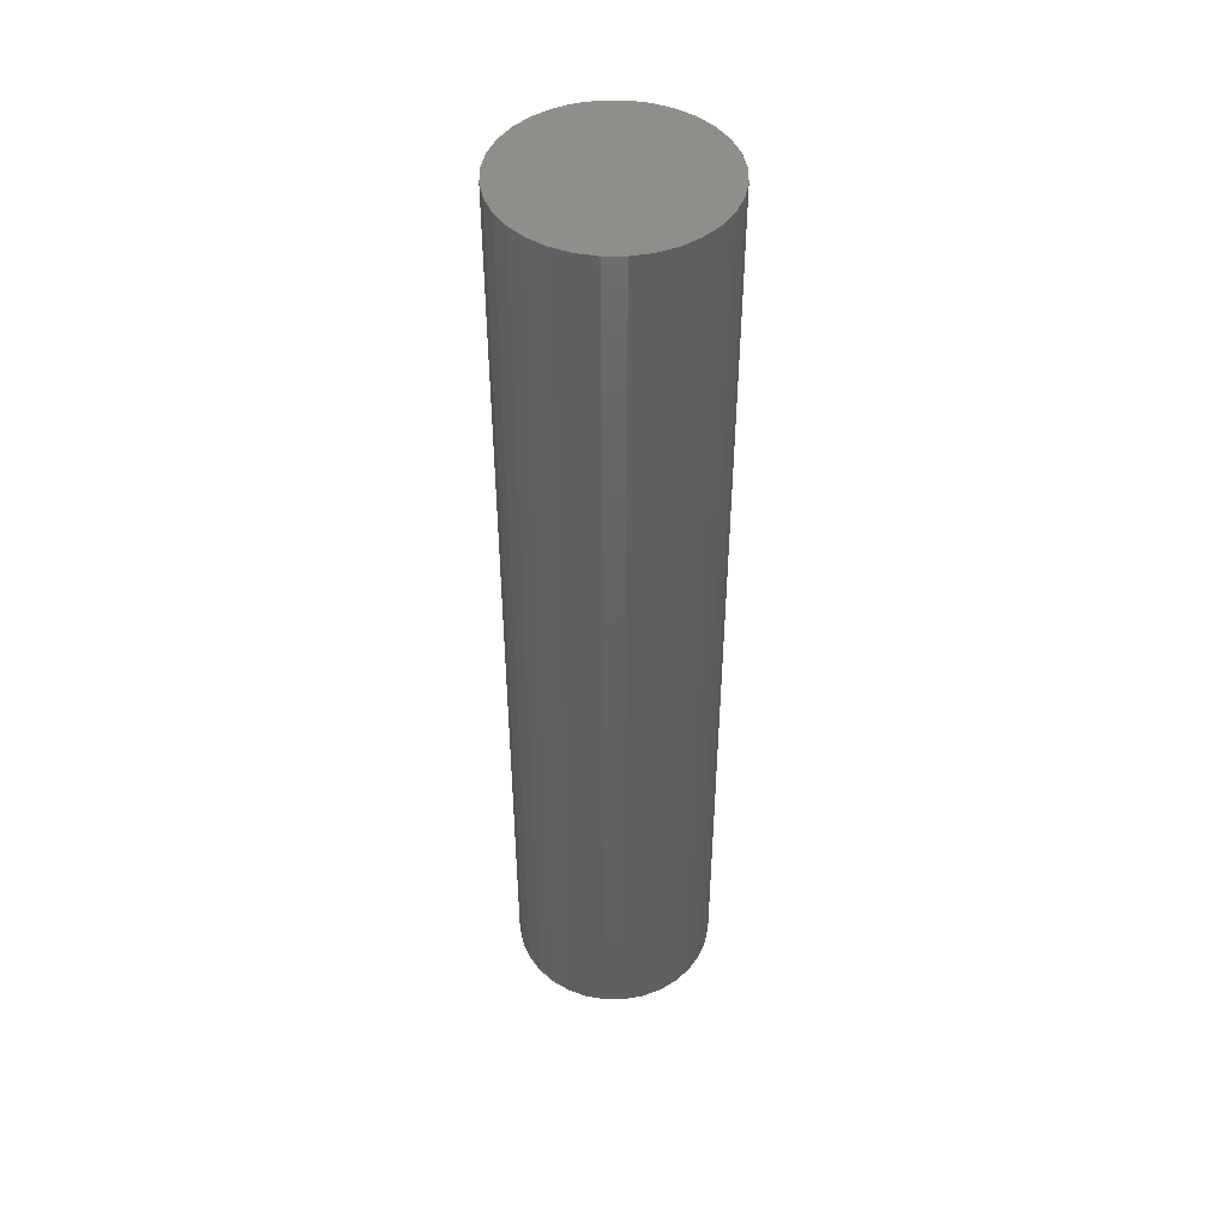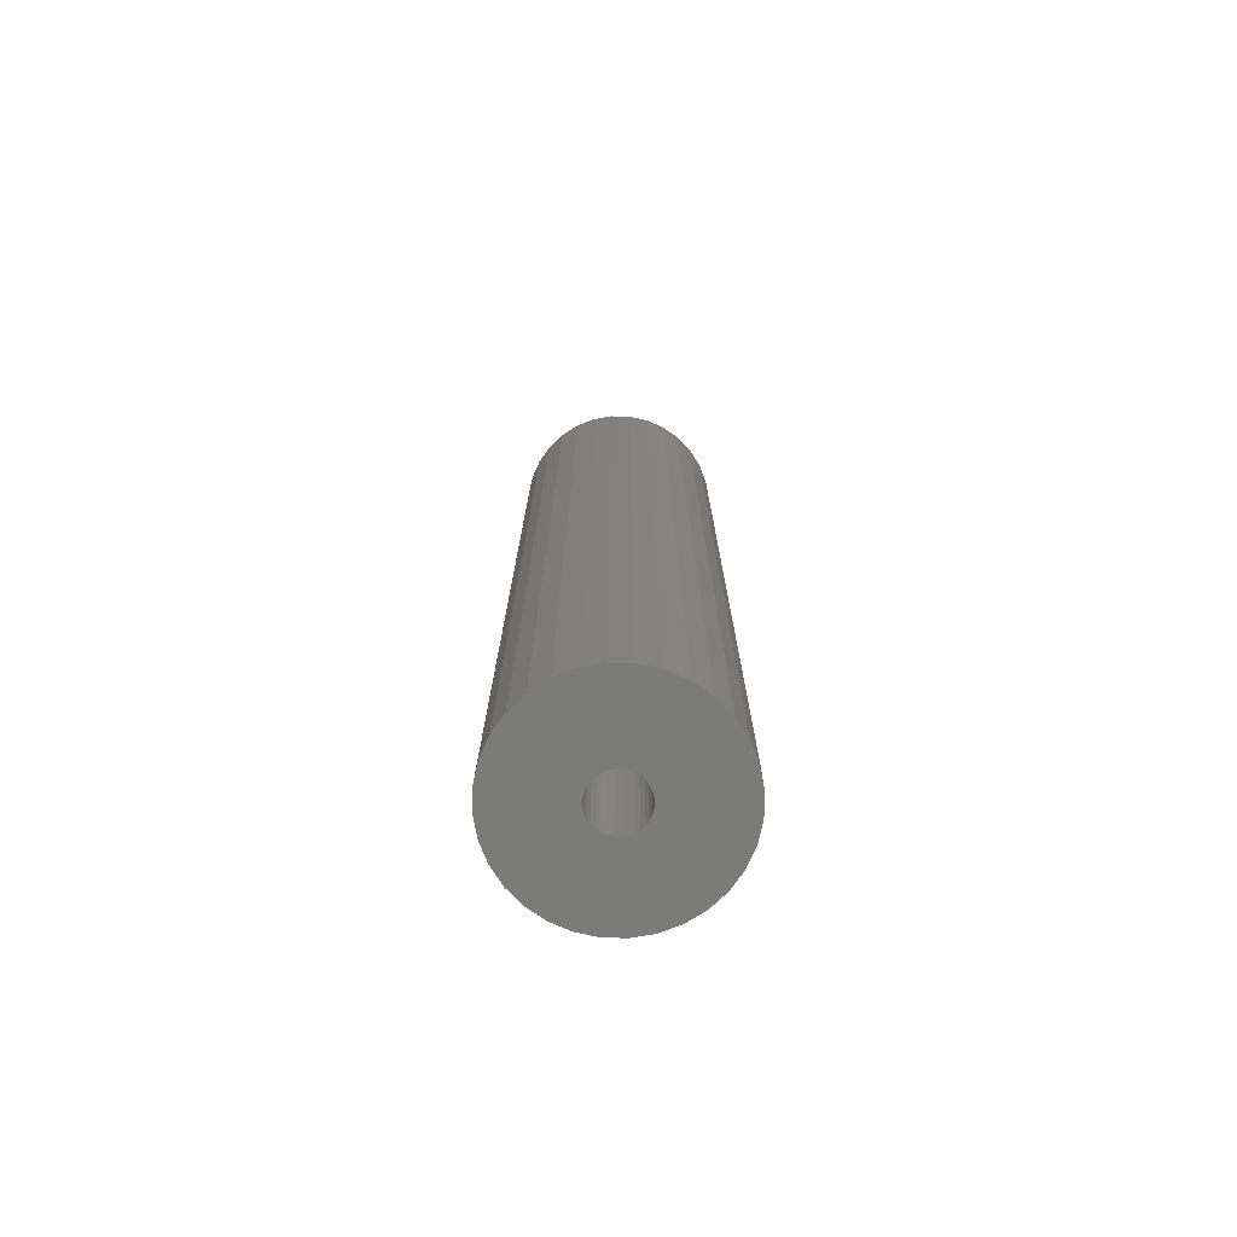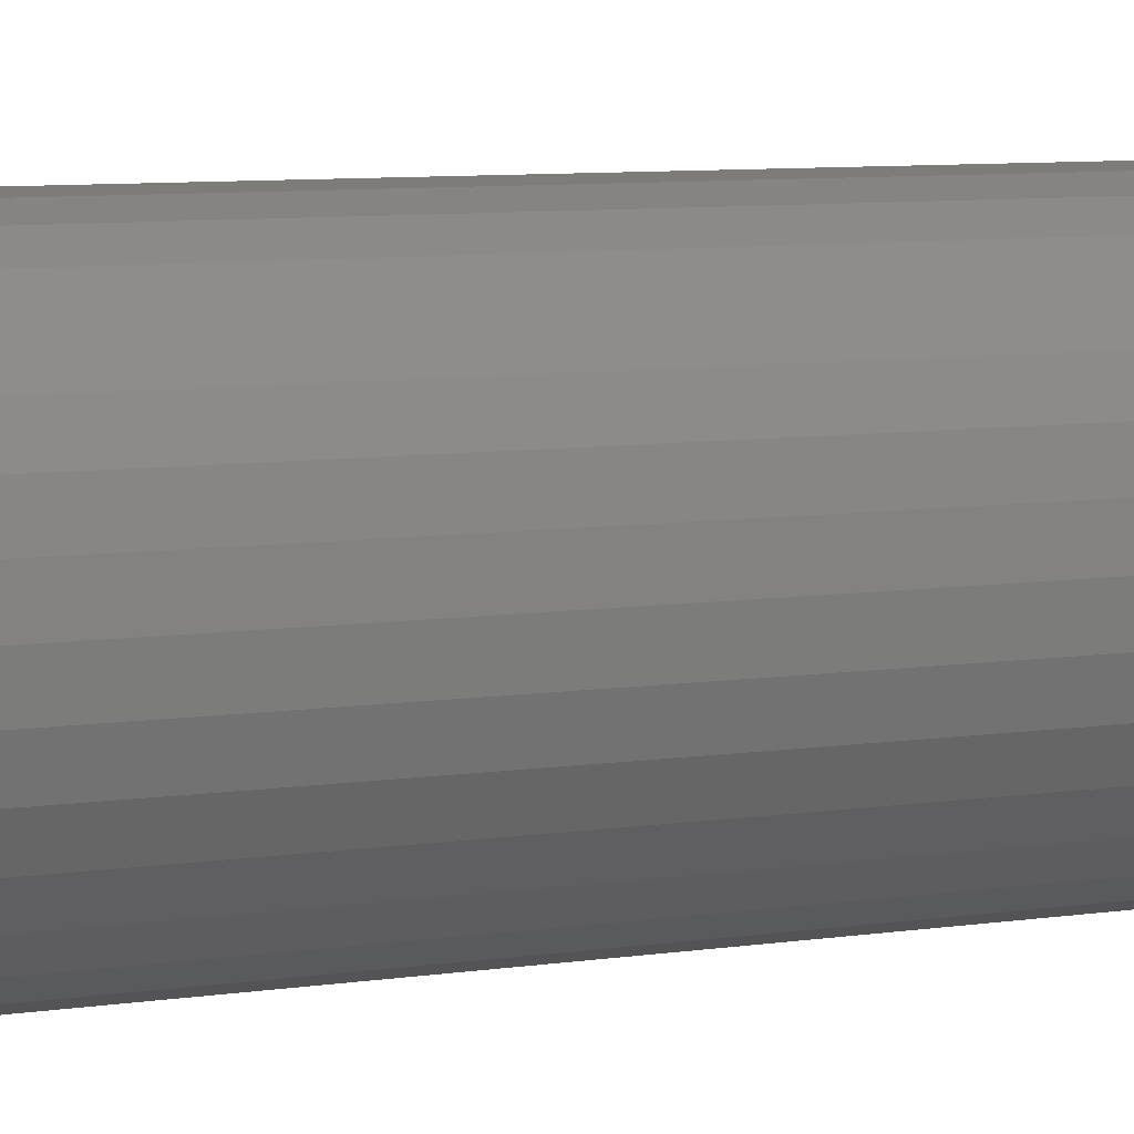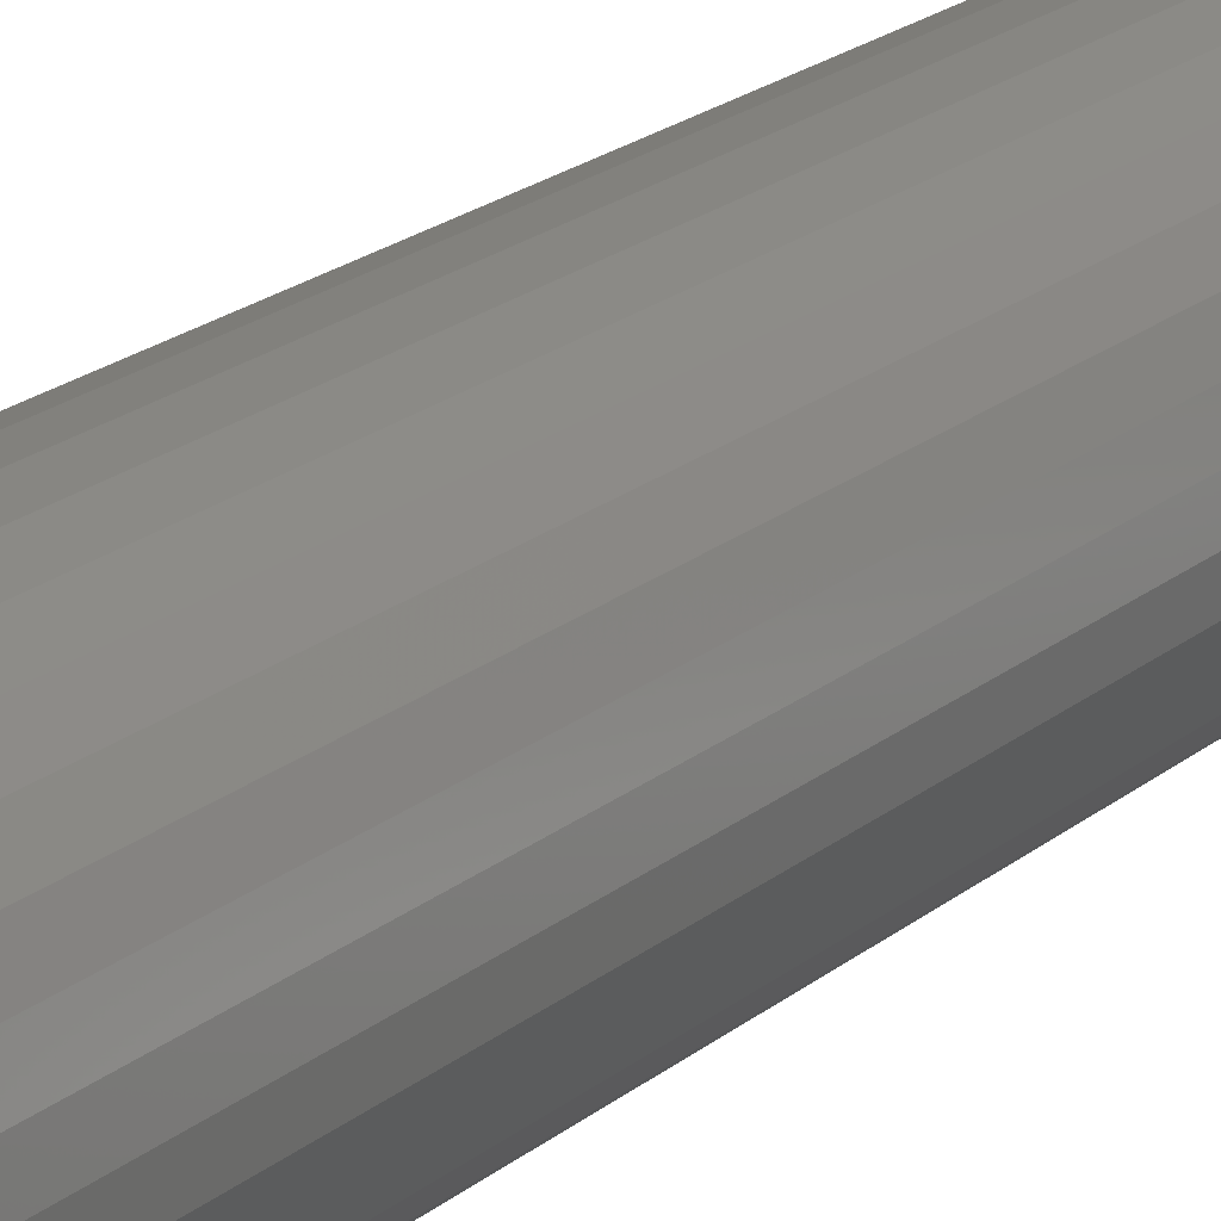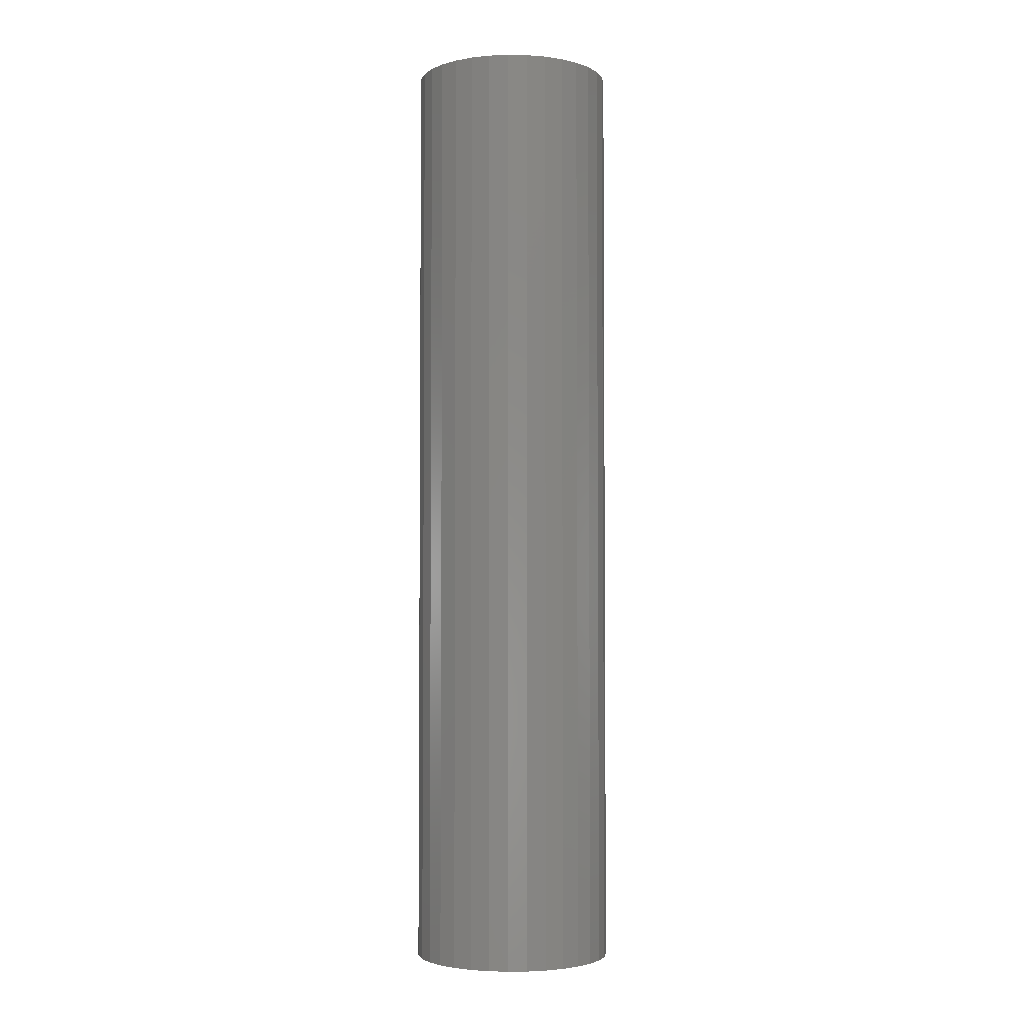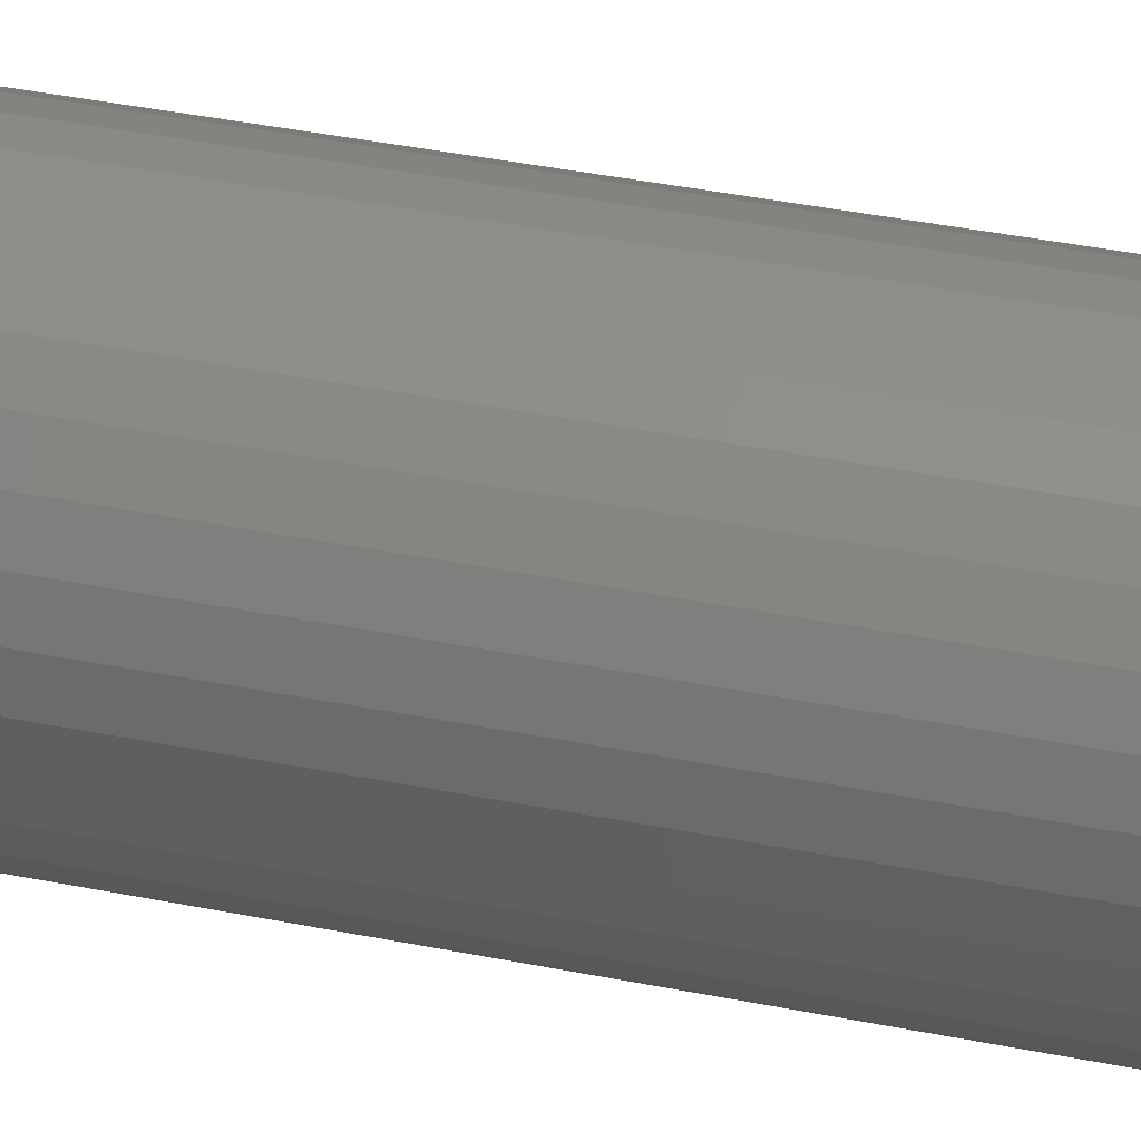
<metadata>
{"format":"stl","ext":"stl","renderer":"f3d","projection":"perspective","resolution":1024,"background":"white","views":[{"elev":46.3,"azim":163.0,"up":"+Z"},{"elev":-74.5,"azim":-96.9,"up":"+Z"},{"elev":5.0,"azim":-123.6,"up":"+Y"},{"elev":19.2,"azim":-147.1,"up":"+Y"},{"elev":-3.3,"azim":-98.9,"up":"+Z"},{"elev":34.1,"azim":105.9,"up":"+Y"}]}
</metadata>
<code>
# stl→obj: 128 verts, 252 faces
v 0.01687 -0.004011 0
v 0.01727 0 0
v 0.07977 -2.034e-17 0
v 0.0007214 -0.02016 0
v 0.004578 -0.01899 0
v 0.07345 -0.03179 0
v -0.08635 -2.671e-17 0
v -0.02345 0.004011 0
v -0.02385 -6.612e-18 0
v -0.02345 -0.004011 0
v -0.08475 -0.0162 0
v -0.08003 0.03179 0
v -0.003289 0.02056 0
v -0.0073 0.02016 0
v -0.01116 0.01899 0
v -0.08475 0.0162 0
v -0.07235 0.04615 0
v -0.06202 0.05873 0
v -0.04943 0.06906 0
v -0.03507 0.07674 0
v -0.01949 0.08146 0
v -0.003289 0.08306 0
v 0.01291 0.08146 0
v 0.0285 0.07674 0
v 0.04286 0.06906 0
v 0.05544 0.05873 0
v 0.06577 0.04615 0
v 0.07345 0.03179 0
v -0.01471 0.01709 0
v -0.01783 0.01454 0
v -0.02038 0.01142 0
v -0.02228 0.007868 0
v -0.02228 -0.007868 0
v -0.02038 -0.01142 0
v -0.01783 -0.01454 0
v -0.01471 -0.01709 0
v -0.003289 -0.02056 0
v 0.06577 -0.04615 0
v 0.05544 -0.05873 0
v 0.04286 -0.06906 0
v 0.0285 -0.07674 0
v 0.01291 -0.08146 0
v -0.003289 -0.08306 0
v -0.01949 -0.08146 0
v -0.03507 -0.07674 0
v -0.04943 -0.06906 0
v -0.06202 -0.05873 0
v -0.07235 -0.04615 0
v -0.08003 -0.03179 0
v -0.01116 -0.01899 0
v -0.0073 -0.02016 0
v 0.07817 0.0162 0
v 0.008133 0.01709 0
v 0.004578 0.01899 0
v 0.0007214 0.02016 0
v 0.01687 0.004011 0
v 0.0157 0.007868 0
v 0.0138 0.01142 0
v 0.01125 0.01454 0
v 0.07817 -0.0162 0
v 0.008133 -0.01709 0
v 0.01125 -0.01454 0
v 0.0138 -0.01142 0
v 0.0157 -0.007868 0
v 0.0007214 -0.02016 0.7188
v 0.004578 -0.01899 0.7188
v 0.008133 -0.01709 0.7188
v 0.01125 -0.01454 0.7188
v 0.0138 -0.01142 0.7188
v 0.0157 -0.007868 0.7188
v 0.01687 -0.004011 0.7188
v 0.01727 0 0.7188
v -0.003289 -0.02056 0.7188
v -0.0073 -0.02016 0.7188
v -0.01116 -0.01899 0.7188
v -0.01471 -0.01709 0.7188
v -0.01783 -0.01454 0.7188
v -0.02038 -0.01142 0.7188
v -0.02228 -0.007868 0.7188
v -0.02345 -0.004011 0.7188
v -0.02385 -6.612e-18 0.7188
v -0.0073 0.02016 0.7188
v -0.01116 0.01899 0.7188
v -0.01471 0.01709 0.7188
v -0.01783 0.01454 0.7188
v -0.02038 0.01142 0.7188
v -0.02228 0.007868 0.7188
v -0.02345 0.004011 0.7188
v -0.003289 0.02056 0.7188
v 0.0007214 0.02016 0.7188
v 0.004578 0.01899 0.7188
v 0.008133 0.01709 0.7188
v 0.01125 0.01454 0.7188
v 0.0138 0.01142 0.7188
v 0.0157 0.007868 0.7188
v 0.01687 0.004011 0.7188
v 0.07977 0 0.7812
v 0.07817 -0.0162 0.7812
v 0.07345 -0.03179 0.7812
v 0.06577 -0.04615 0.7812
v 0.05544 -0.05873 0.7812
v 0.04286 -0.06906 0.7812
v 0.0285 -0.07674 0.7812
v 0.01291 -0.08146 0.7812
v -0.003289 -0.08306 0.7812
v -0.01949 -0.08146 0.7812
v -0.03507 -0.07674 0.7812
v -0.04943 -0.06906 0.7812
v -0.06202 -0.05873 0.7812
v -0.07235 -0.04615 0.7812
v -0.08003 -0.03179 0.7812
v -0.08475 -0.0162 0.7812
v -0.08635 -2.671e-17 0.7812
v -0.08475 0.0162 0.7812
v -0.08003 0.03179 0.7812
v -0.07235 0.04615 0.7812
v -0.06202 0.05873 0.7812
v -0.04943 0.06906 0.7812
v -0.03507 0.07674 0.7812
v -0.01949 0.08146 0.7812
v -0.003289 0.08306 0.7812
v 0.01291 0.08146 0.7812
v 0.0285 0.07674 0.7812
v 0.04286 0.06906 0.7812
v 0.05544 0.05873 0.7812
v 0.06577 0.04615 0.7812
v 0.07345 0.03179 0.7812
v 0.07817 0.0162 0.7812
f 1 2 3
f 4 5 6
f 7 8 9
f 7 9 10
f 7 10 11
f 12 13 14
f 12 14 15
f 12 15 16
f 13 12 17
f 13 17 18
f 13 18 19
f 13 19 20
f 13 20 21
f 13 21 22
f 13 22 23
f 13 23 24
f 13 24 25
f 13 25 26
f 13 26 27
f 13 27 28
f 16 15 29
f 16 29 30
f 16 30 31
f 16 31 32
f 16 32 8
f 16 8 7
f 11 10 33
f 11 33 34
f 11 34 35
f 11 35 36
f 37 4 6
f 37 6 38
f 37 38 39
f 37 39 40
f 37 40 41
f 37 41 42
f 37 42 43
f 37 43 44
f 37 44 45
f 37 45 46
f 37 46 47
f 37 47 48
f 37 48 49
f 49 11 36
f 49 36 50
f 49 50 51
f 49 51 37
f 28 52 53
f 28 53 54
f 28 54 55
f 28 55 13
f 52 3 2
f 52 2 56
f 52 56 57
f 52 57 58
f 52 58 59
f 52 59 53
f 60 6 5
f 60 5 61
f 60 61 62
f 60 62 63
f 60 63 64
f 60 64 1
f 60 1 3
f 37 65 4
f 4 65 66
f 4 66 5
f 5 66 67
f 5 67 61
f 61 67 68
f 61 68 62
f 62 68 69
f 62 69 63
f 63 69 70
f 63 70 64
f 64 70 71
f 64 71 1
f 1 71 72
f 1 72 2
f 65 37 73
f 73 37 51
f 73 51 74
f 74 51 50
f 74 50 75
f 75 50 36
f 75 36 76
f 76 36 35
f 76 35 77
f 77 35 34
f 77 34 78
f 78 34 33
f 78 33 79
f 79 33 10
f 79 10 80
f 80 10 9
f 80 9 81
f 13 82 14
f 14 82 83
f 14 83 15
f 15 83 84
f 15 84 29
f 29 84 85
f 29 85 30
f 30 85 86
f 30 86 31
f 31 86 87
f 31 87 32
f 32 87 88
f 32 88 8
f 8 88 81
f 8 81 9
f 82 13 89
f 89 13 55
f 89 55 90
f 90 55 54
f 90 54 91
f 91 54 53
f 91 53 92
f 92 53 59
f 92 59 93
f 93 59 58
f 93 58 94
f 94 58 57
f 94 57 95
f 95 57 56
f 95 56 96
f 96 56 2
f 96 2 72
f 3 97 60
f 60 97 98
f 60 98 6
f 6 98 99
f 6 99 38
f 38 99 100
f 38 100 39
f 39 100 101
f 39 101 40
f 40 101 102
f 40 102 41
f 41 102 103
f 41 103 42
f 42 103 104
f 42 104 43
f 43 104 105
f 43 105 44
f 44 105 106
f 44 106 45
f 45 106 107
f 45 107 46
f 46 107 108
f 46 108 47
f 47 108 109
f 47 109 48
f 48 109 110
f 48 110 49
f 49 110 111
f 49 111 11
f 11 111 112
f 11 112 7
f 7 112 113
f 7 113 16
f 16 113 114
f 16 114 12
f 12 114 115
f 12 115 17
f 17 115 116
f 17 116 18
f 18 116 117
f 18 117 19
f 19 117 118
f 19 118 20
f 20 118 119
f 20 119 21
f 21 119 120
f 21 120 22
f 22 120 121
f 22 121 23
f 23 121 122
f 23 122 24
f 24 122 123
f 24 123 25
f 25 123 124
f 25 124 26
f 26 124 125
f 26 125 27
f 27 125 126
f 27 126 28
f 28 126 127
f 28 127 52
f 52 127 128
f 52 128 3
f 3 128 97
f 120 122 121
f 122 120 119
f 122 119 123
f 123 119 118
f 123 118 124
f 124 118 117
f 124 117 125
f 101 108 102
f 102 108 107
f 102 107 103
f 103 107 106
f 103 106 104
f 104 106 105
f 125 117 126
f 126 117 116
f 126 116 127
f 127 116 115
f 127 115 128
f 128 115 114
f 128 114 97
f 97 114 113
f 97 113 98
f 98 113 112
f 98 112 99
f 99 112 111
f 99 111 100
f 100 111 110
f 100 110 101
f 101 110 109
f 101 109 108
f 83 82 89
f 83 89 90
f 91 83 90
f 84 83 91
f 92 84 91
f 85 84 92
f 93 85 92
f 86 85 93
f 94 86 93
f 87 86 94
f 95 87 94
f 88 87 95
f 96 88 95
f 70 79 71
f 78 79 70
f 69 78 70
f 77 78 69
f 68 77 69
f 76 77 68
f 67 76 68
f 75 76 67
f 66 75 67
f 74 75 66
f 73 74 66
f 65 73 66
f 79 80 71
f 71 80 81
f 71 81 72
f 72 81 88
f 72 88 96

</code>
